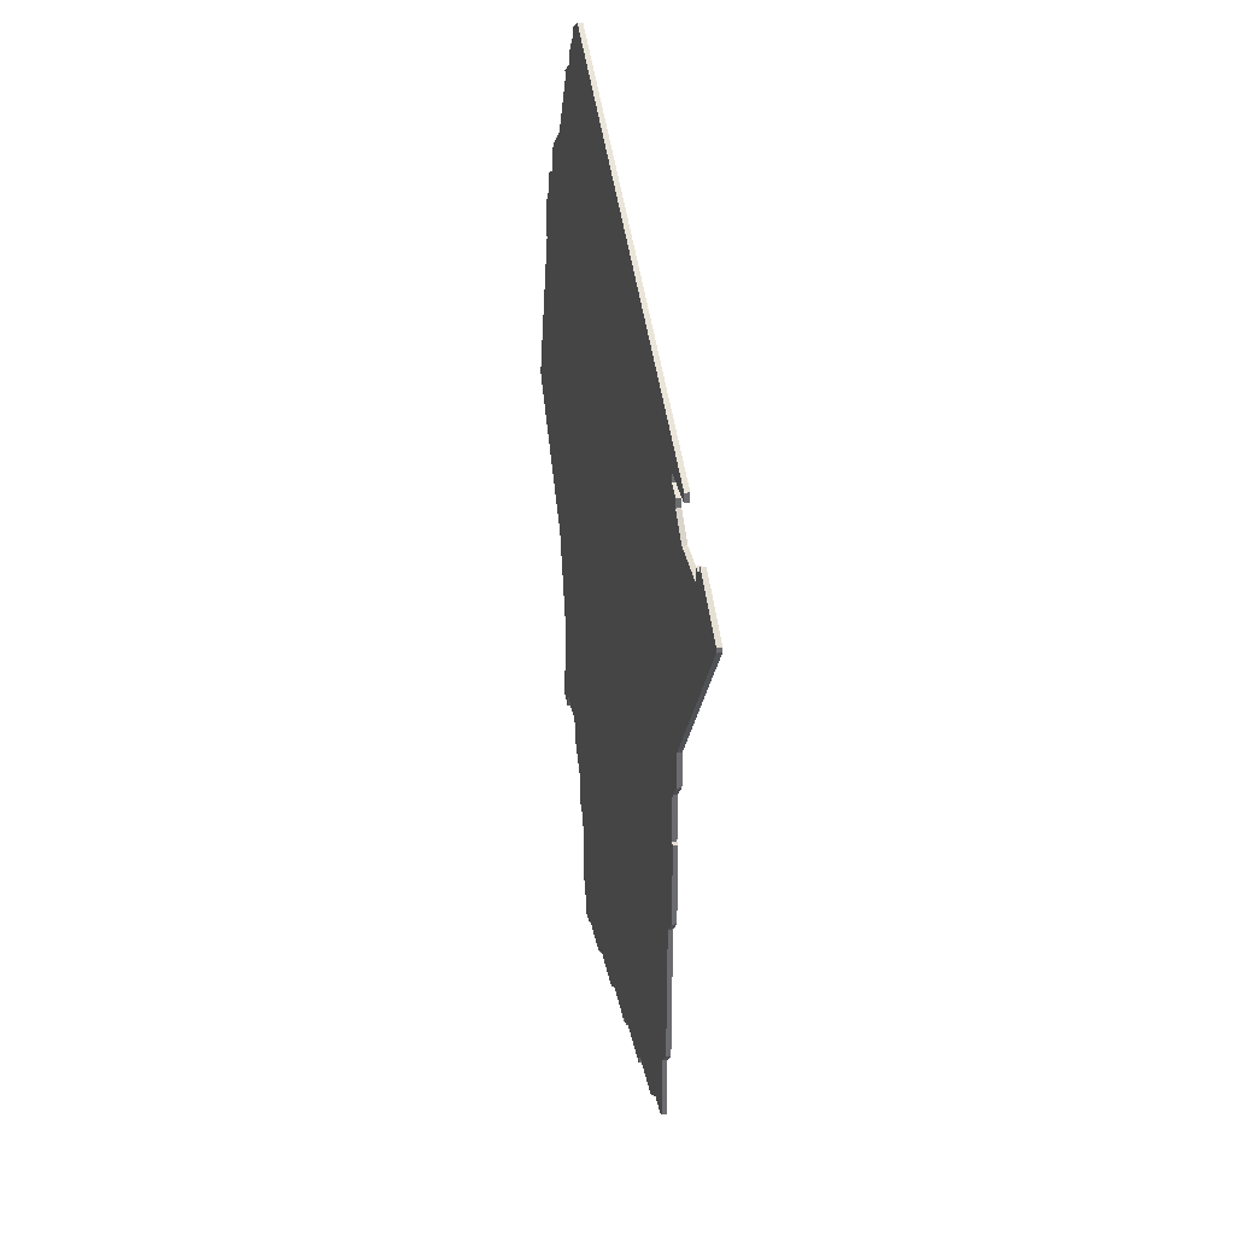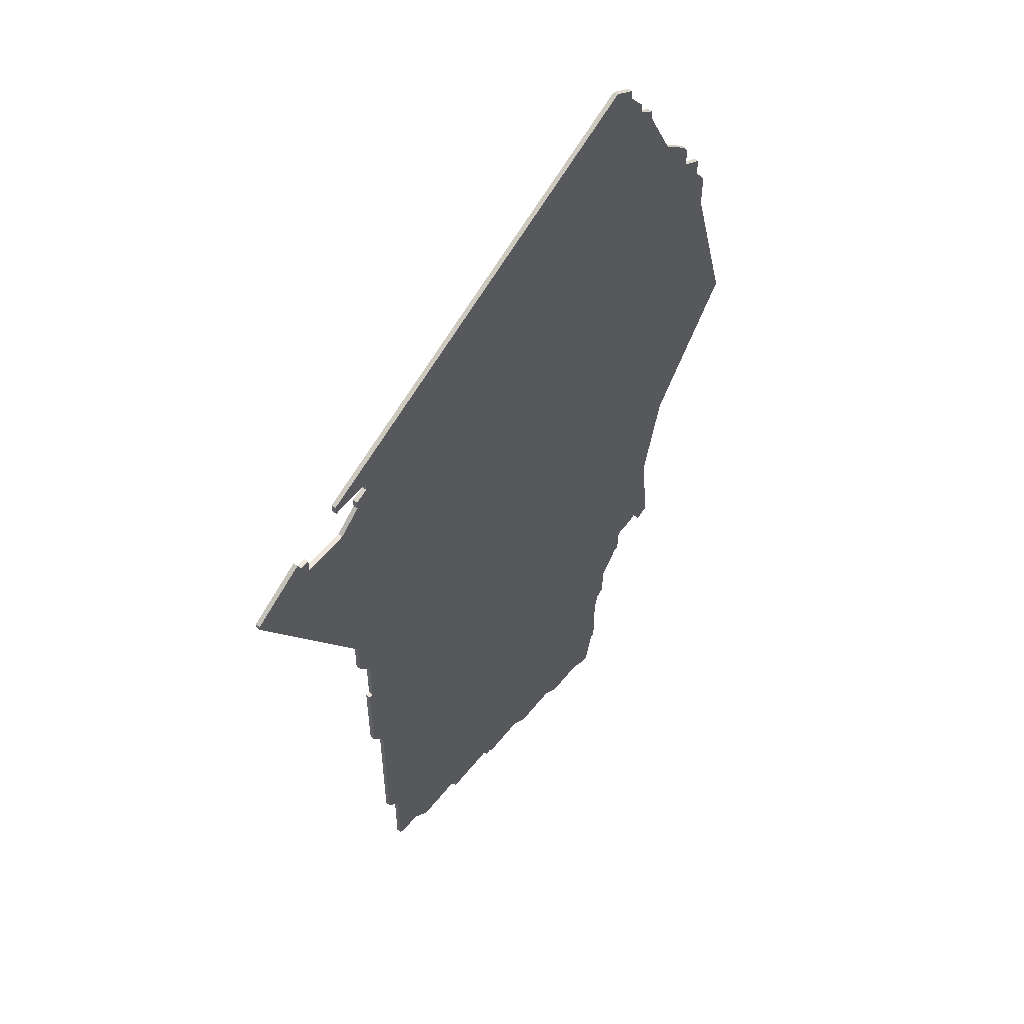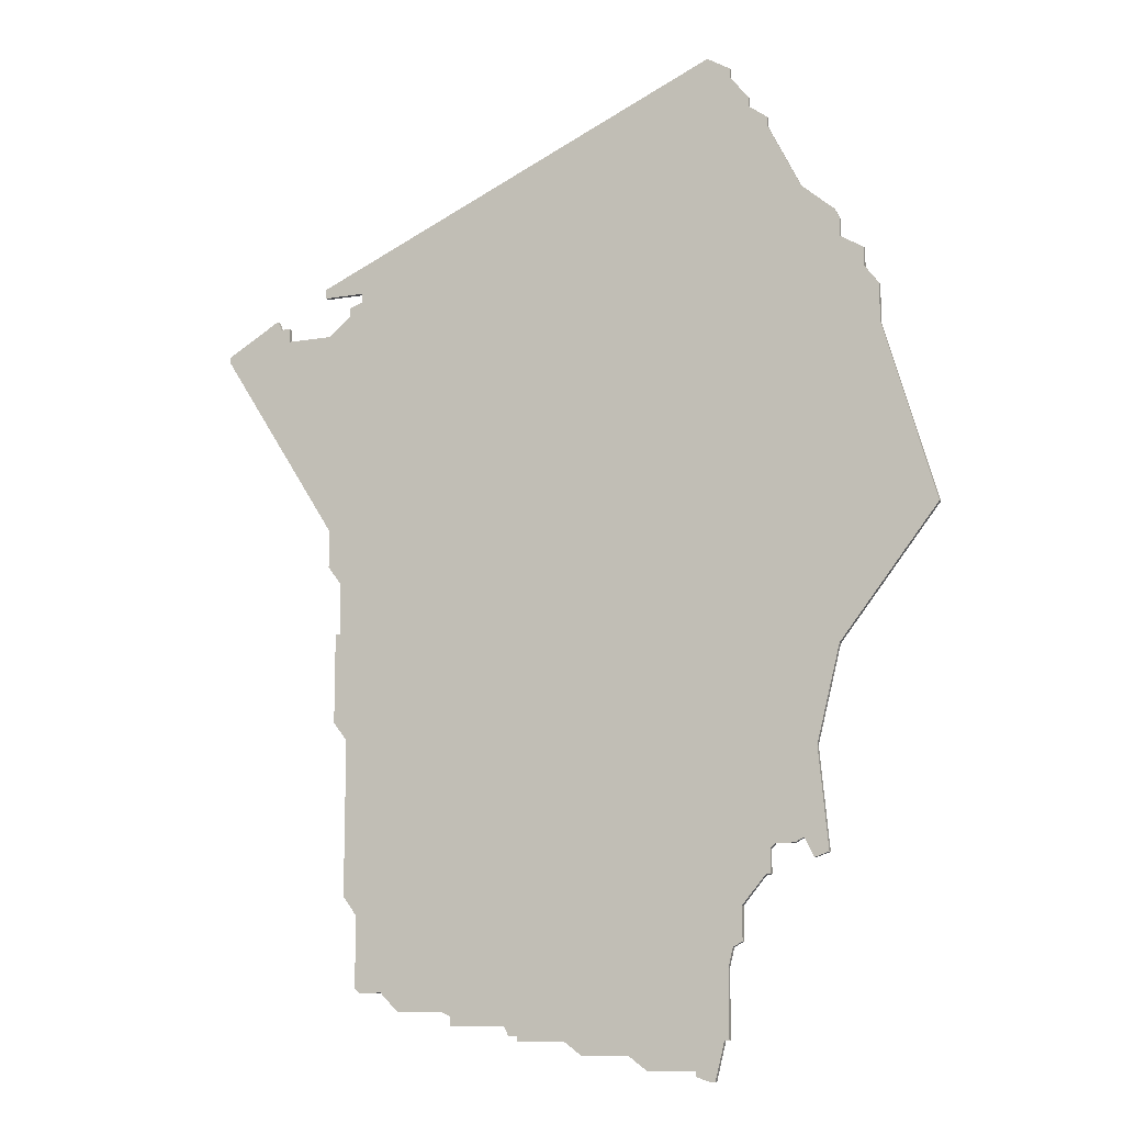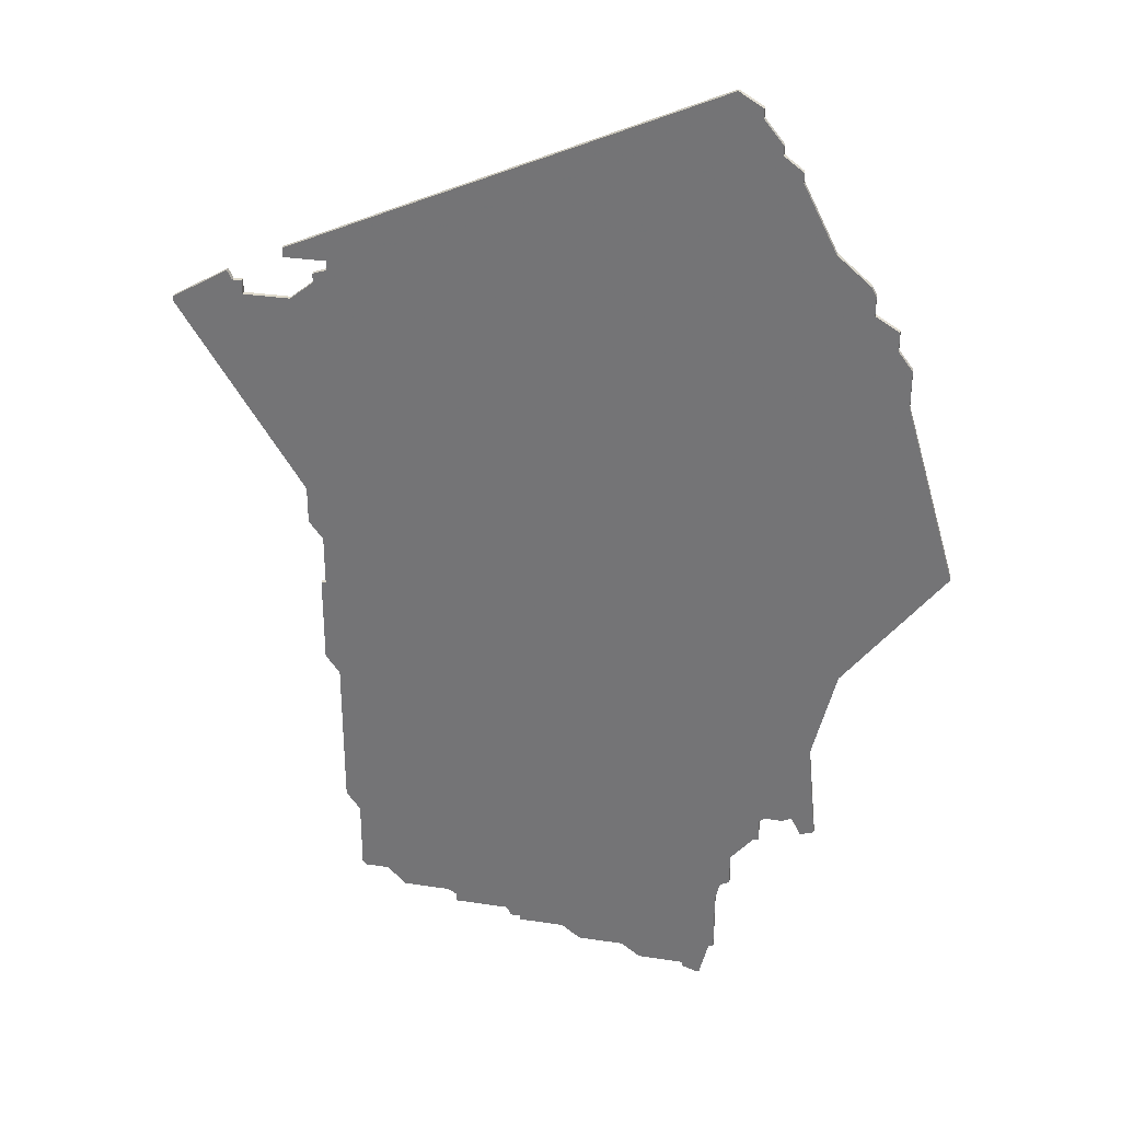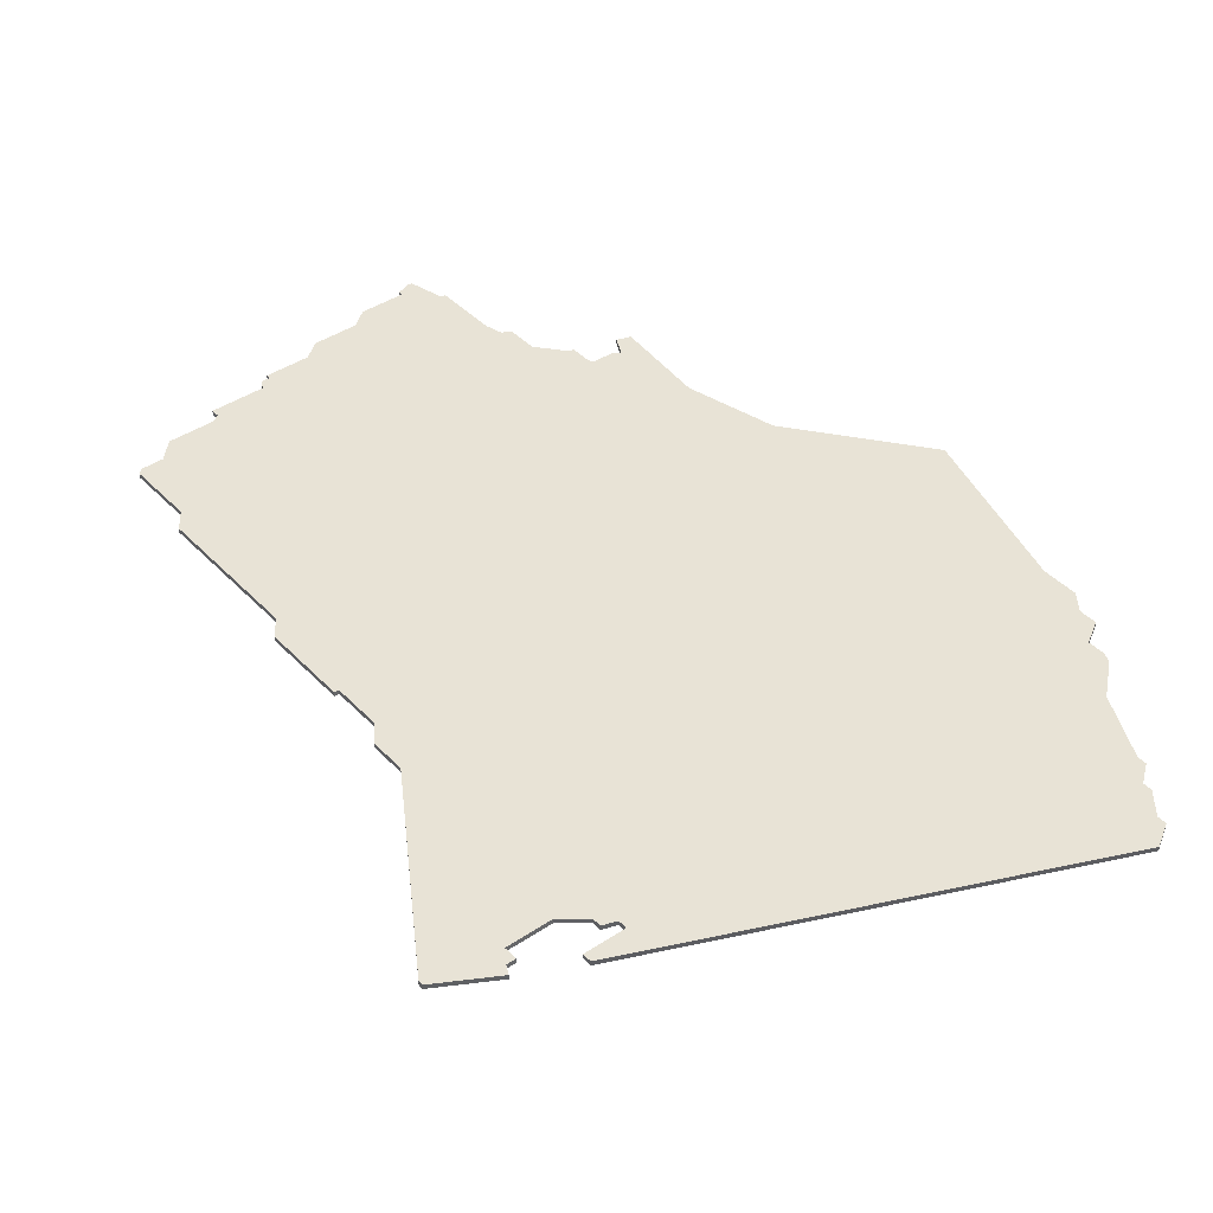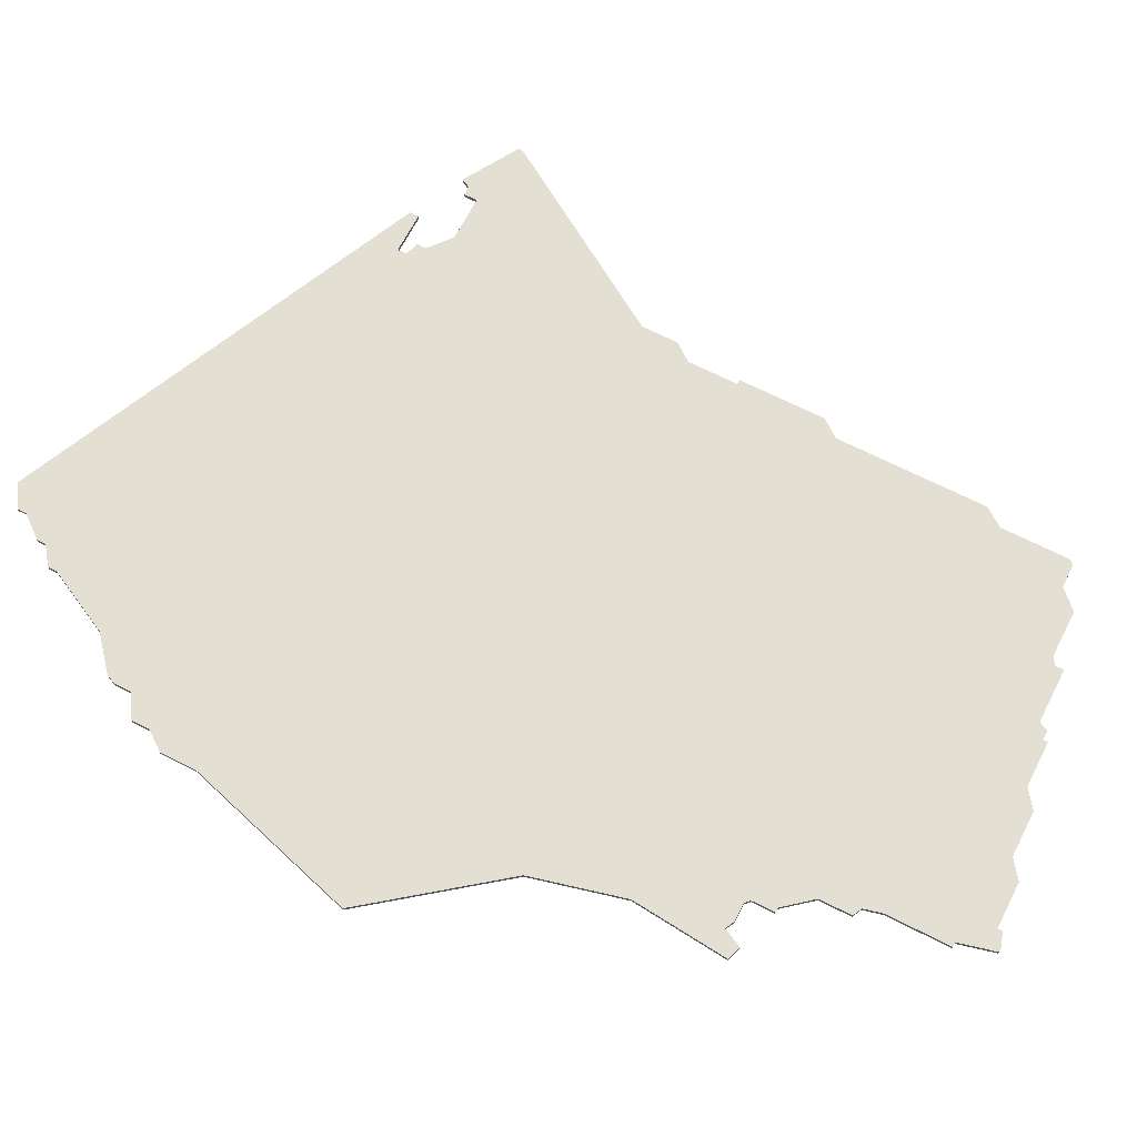
<metadata>
{"format":"obj","ext":"obj","renderer":"f3d","projection":"perspective","resolution":1024,"background":"white","views":[{"elev":36.7,"azim":78.7,"up":"+Y"},{"elev":55.1,"azim":127.6,"up":"+Y"},{"elev":-11.6,"azim":-157.5,"up":"+Y"},{"elev":31.7,"azim":-167.9,"up":"+Y"},{"elev":41.4,"azim":141.1,"up":"+Z"},{"elev":67.0,"azim":-62.9,"up":"+Z"}]}
</metadata>
<code>
v 3558 -1474 0
v 3558 -1478 0
v 3555 -1482 0
v 3555 -1490 0
v 3544 -1528 0
v 3565 -1555 0
v 3570 -1575 0
v 3568 -1596 0
v 3571 -1597 0
v 3573 -1593 0
v 3575 -1594 0
v 3579 -1594 0
v 3580 -1595 0
v 3580 -1600 0
v 3581 -1600 0
v 3586 -1606 0
v 3586 -1613 0
v 3588 -1614 0
v 3589 -1618 0
v 3589 -1625 0
v 3589 -1632 0
v 3590 -1632 0
v 3592 -1640 0
v 3593 -1640 0
v 3596 -1639 0
v 3596 -1638 0
v 3606 -1638 0
v 3610 -1635 0
v 3620 -1635 0
v 3624 -1632 0
v 3634 -1632 0
v 3634 -1631 0
v 3636 -1631 0
v 3637 -1629 0
v 3649 -1629 0
v 3649 -1627 0
v 3651 -1626 0
v 3661 -1626 0
v 3665 -1622 0
v 3670 -1622 0
v 3671 -1621 0
v 3671 -1606 0
v 3674 -1602 0
v 3674 -1592 0
v 3674 -1569 0
v 3677 -1565 0
v 3677 -1546 0
v 3676 -1546 0
v 3676 -1535 0
v 3679 -1531 0
v 3679 -1523 0
v 3705 -1482 0
v 3705 -1481 0
v 3693 -1474 0
v 3692 -1476 0
v 3690 -1476 0
v 3690 -1479 0
v 3680 -1479 0
v 3675 -1475 0
v 3675 -1473 0
v 3672 -1472 0
v 3672 -1470 0
v 3681 -1470 0
v 3681 -1468 0
v 3591 -1428 0
v 3586 -1431 0
v 3586 -1433 0
v 3582 -1438 0
v 3582 -1440 0
v 3578 -1443 0
v 3578 -1445 0
v 3571 -1459 0
v 3564 -1465 0
v 3563 -1467 0
v 3563 -1471 0
v 3558 -1474 1
v 3558 -1478 1
v 3555 -1482 1
v 3555 -1490 1
v 3544 -1528 1
v 3565 -1555 1
v 3570 -1575 1
v 3568 -1596 1
v 3571 -1597 1
v 3573 -1593 1
v 3575 -1594 1
v 3579 -1594 1
v 3580 -1595 1
v 3580 -1600 1
v 3581 -1600 1
v 3586 -1606 1
v 3586 -1613 1
v 3588 -1614 1
v 3589 -1618 1
v 3589 -1625 1
v 3589 -1632 1
v 3590 -1632 1
v 3592 -1640 1
v 3593 -1640 1
v 3596 -1639 1
v 3596 -1638 1
v 3606 -1638 1
v 3610 -1635 1
v 3620 -1635 1
v 3624 -1632 1
v 3634 -1632 1
v 3634 -1631 1
v 3636 -1631 1
v 3637 -1629 1
v 3649 -1629 1
v 3649 -1627 1
v 3651 -1626 1
v 3661 -1626 1
v 3665 -1622 1
v 3670 -1622 1
v 3671 -1621 1
v 3671 -1606 1
v 3674 -1602 1
v 3674 -1592 1
v 3674 -1569 1
v 3677 -1565 1
v 3677 -1546 1
v 3676 -1546 1
v 3676 -1535 1
v 3679 -1531 1
v 3679 -1523 1
v 3705 -1482 1
v 3705 -1481 1
v 3693 -1474 1
v 3692 -1476 1
v 3690 -1476 1
v 3690 -1479 1
v 3680 -1479 1
v 3675 -1475 1
v 3675 -1473 1
v 3672 -1472 1
v 3672 -1470 1
v 3681 -1470 1
v 3681 -1468 1
v 3591 -1428 1
v 3586 -1431 1
v 3586 -1433 1
v 3582 -1438 1
v 3582 -1440 1
v 3578 -1443 1
v 3578 -1445 1
v 3571 -1459 1
v 3564 -1465 1
v 3563 -1467 1
v 3563 -1471 1
f 2 1 75
f 4 3 2
f 6 5 4
f 9 8 7
f 12 11 10
f 15 14 13
f 18 17 16
f 22 21 20
f 24 23 22
f 26 25 24
f 28 27 26
f 30 29 28
f 32 31 30
f 34 33 32
f 36 35 34
f 39 38 37
f 41 40 39
f 44 43 42
f 47 46 45
f 51 50 49
f 53 52 51
f 55 54 53
f 57 56 55
f 61 60 59
f 64 63 62
f 66 65 64
f 69 68 67
f 71 70 69
f 74 73 72
f 4 2 75
f 7 6 4
f 10 9 7
f 16 15 13
f 22 20 19
f 26 24 22
f 34 32 30
f 37 36 34
f 42 41 39
f 45 44 42
f 48 47 45
f 55 53 51
f 66 64 62
f 72 71 69
f 75 74 72
f 7 4 75
f 12 10 7
f 26 22 19
f 34 30 28
f 39 37 34
f 45 42 39
f 49 48 45
f 57 55 51
f 66 62 61
f 7 75 72
f 13 12 7
f 26 19 18
f 34 28 26
f 45 39 34
f 58 57 51
f 66 61 59
f 7 72 69
f 16 13 7
f 26 18 16
f 45 34 26
f 58 51 49
f 66 59 58
f 7 69 67
f 45 26 16
f 66 58 49
f 16 7 67
f 49 45 16
f 67 66 49
f 49 16 67
f 150 76 77
f 77 78 79
f 79 80 81
f 82 83 84
f 85 86 87
f 88 89 90
f 91 92 93
f 95 96 97
f 97 98 99
f 99 100 101
f 101 102 103
f 103 104 105
f 105 106 107
f 107 108 109
f 109 110 111
f 112 113 114
f 114 115 116
f 117 118 119
f 120 121 122
f 124 125 126
f 126 127 128
f 128 129 130
f 130 131 132
f 134 135 136
f 137 138 139
f 139 140 141
f 142 143 144
f 144 145 146
f 147 148 149
f 150 77 79
f 79 81 82
f 82 84 85
f 88 90 91
f 94 95 97
f 97 99 101
f 105 107 109
f 109 111 112
f 114 116 117
f 117 119 120
f 120 122 123
f 126 128 130
f 137 139 141
f 144 146 147
f 147 149 150
f 150 79 82
f 82 85 87
f 94 97 101
f 103 105 109
f 109 112 114
f 114 117 120
f 120 123 124
f 126 130 132
f 136 137 141
f 147 150 82
f 82 87 88
f 93 94 101
f 101 103 109
f 109 114 120
f 126 132 133
f 134 136 141
f 144 147 82
f 82 88 91
f 91 93 101
f 101 109 120
f 124 126 133
f 133 134 141
f 142 144 82
f 91 101 120
f 124 133 141
f 142 82 91
f 91 120 124
f 124 141 142
f 142 91 124
f 77 76 2
f 2 76 1
f 78 77 3
f 3 77 2
f 79 78 4
f 4 78 3
f 80 79 5
f 5 79 4
f 81 80 6
f 6 80 5
f 82 81 7
f 7 81 6
f 83 82 8
f 8 82 7
f 84 83 9
f 9 83 8
f 85 84 10
f 10 84 9
f 86 85 11
f 11 85 10
f 87 86 12
f 12 86 11
f 88 87 13
f 13 87 12
f 89 88 14
f 14 88 13
f 90 89 15
f 15 89 14
f 91 90 16
f 16 90 15
f 92 91 17
f 17 91 16
f 93 92 18
f 18 92 17
f 94 93 19
f 19 93 18
f 95 94 20
f 20 94 19
f 96 95 21
f 21 95 20
f 97 96 22
f 22 96 21
f 98 97 23
f 23 97 22
f 99 98 24
f 24 98 23
f 100 99 25
f 25 99 24
f 101 100 26
f 26 100 25
f 102 101 27
f 27 101 26
f 103 102 28
f 28 102 27
f 104 103 29
f 29 103 28
f 105 104 30
f 30 104 29
f 106 105 31
f 31 105 30
f 107 106 32
f 32 106 31
f 108 107 33
f 33 107 32
f 109 108 34
f 34 108 33
f 110 109 35
f 35 109 34
f 111 110 36
f 36 110 35
f 112 111 37
f 37 111 36
f 113 112 38
f 38 112 37
f 114 113 39
f 39 113 38
f 115 114 40
f 40 114 39
f 116 115 41
f 41 115 40
f 117 116 42
f 42 116 41
f 118 117 43
f 43 117 42
f 119 118 44
f 44 118 43
f 120 119 45
f 45 119 44
f 121 120 46
f 46 120 45
f 122 121 47
f 47 121 46
f 123 122 48
f 48 122 47
f 124 123 49
f 49 123 48
f 125 124 50
f 50 124 49
f 126 125 51
f 51 125 50
f 127 126 52
f 52 126 51
f 128 127 53
f 53 127 52
f 129 128 54
f 54 128 53
f 130 129 55
f 55 129 54
f 131 130 56
f 56 130 55
f 132 131 57
f 57 131 56
f 133 132 58
f 58 132 57
f 134 133 59
f 59 133 58
f 135 134 60
f 60 134 59
f 136 135 61
f 61 135 60
f 137 136 62
f 62 136 61
f 138 137 63
f 63 137 62
f 139 138 64
f 64 138 63
f 140 139 65
f 65 139 64
f 141 140 66
f 66 140 65
f 142 141 67
f 67 141 66
f 143 142 68
f 68 142 67
f 144 143 69
f 69 143 68
f 145 144 70
f 70 144 69
f 146 145 71
f 71 145 70
f 147 146 72
f 72 146 71
f 148 147 73
f 73 147 72
f 149 148 74
f 74 148 73
f 76 150 1
f 1 150 75
f 150 149 75
f 75 149 74

</code>
